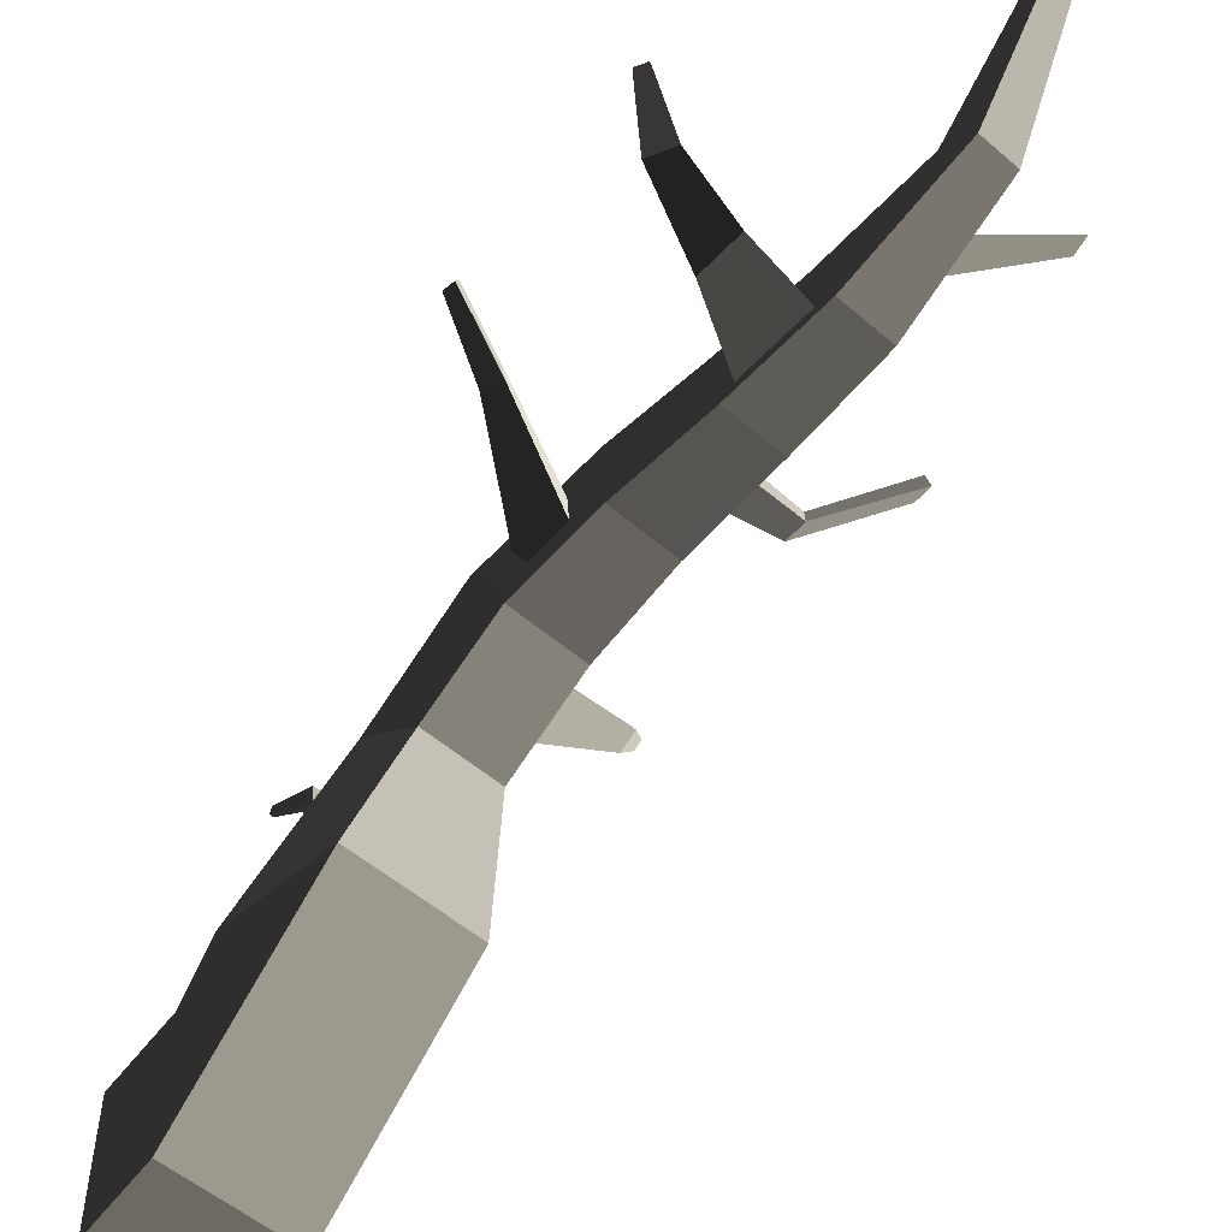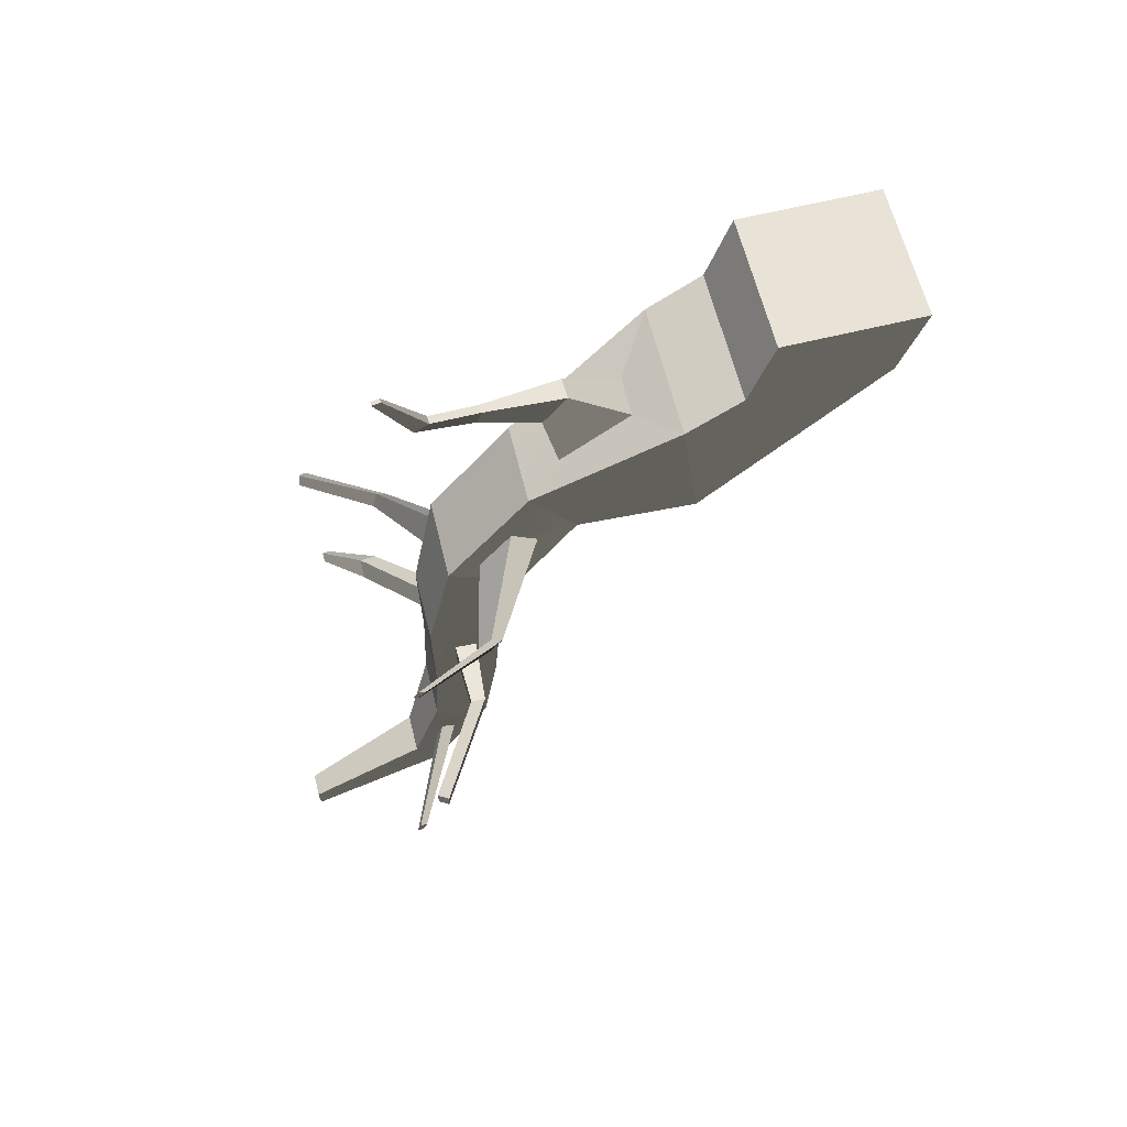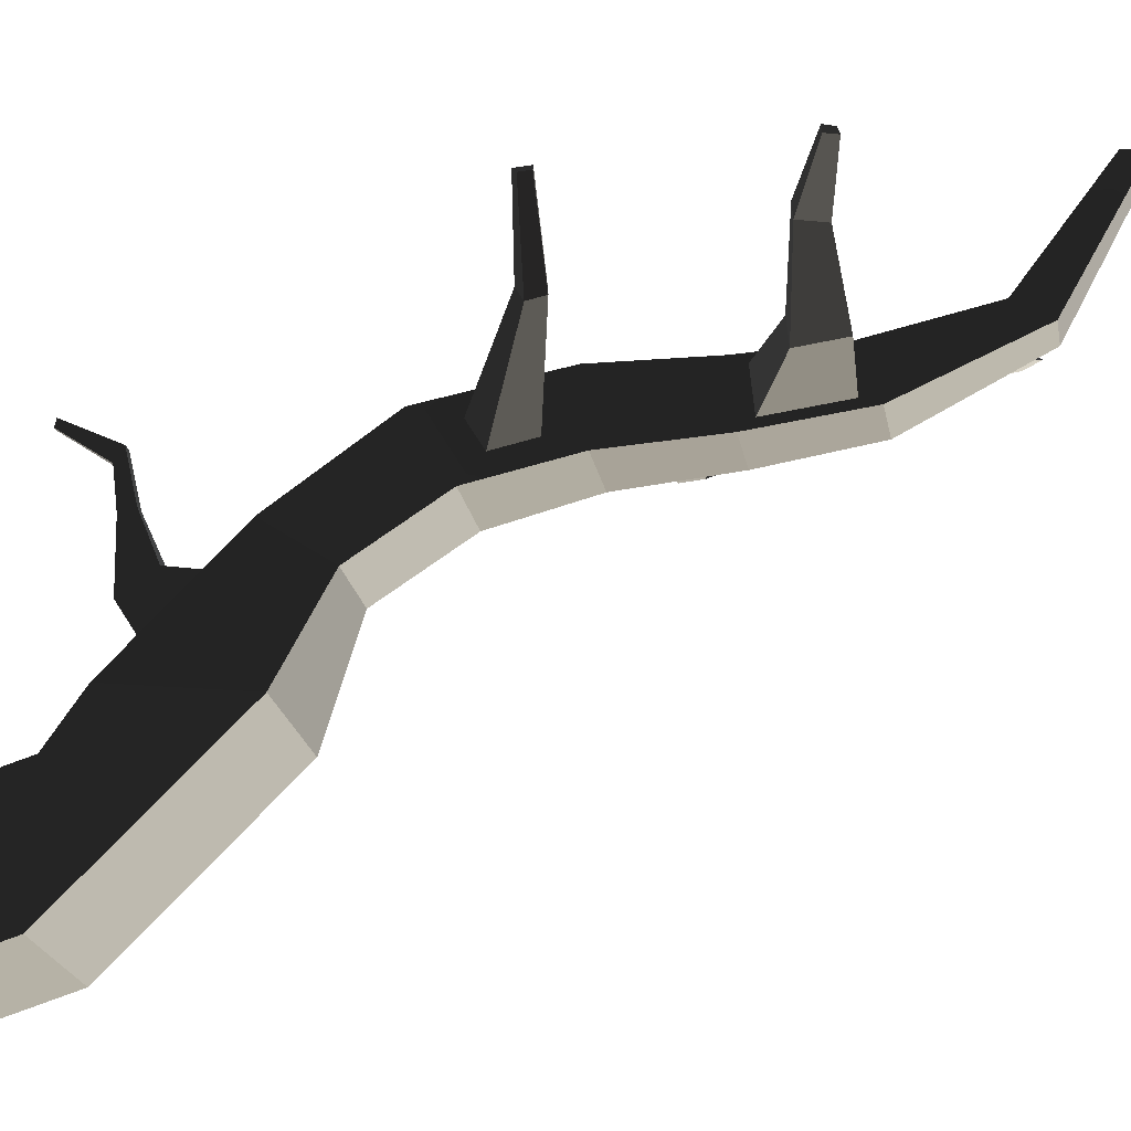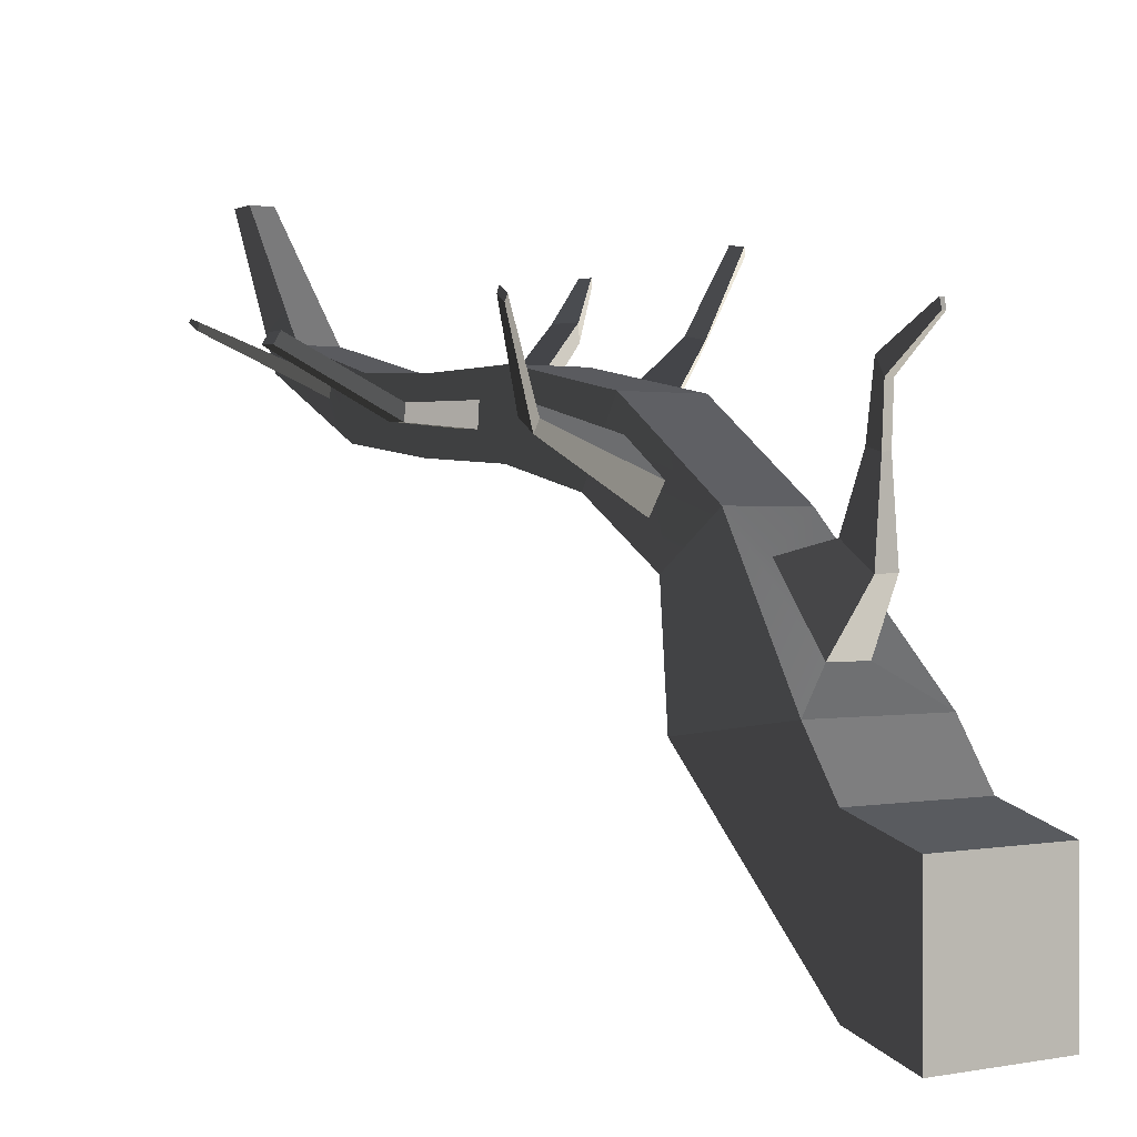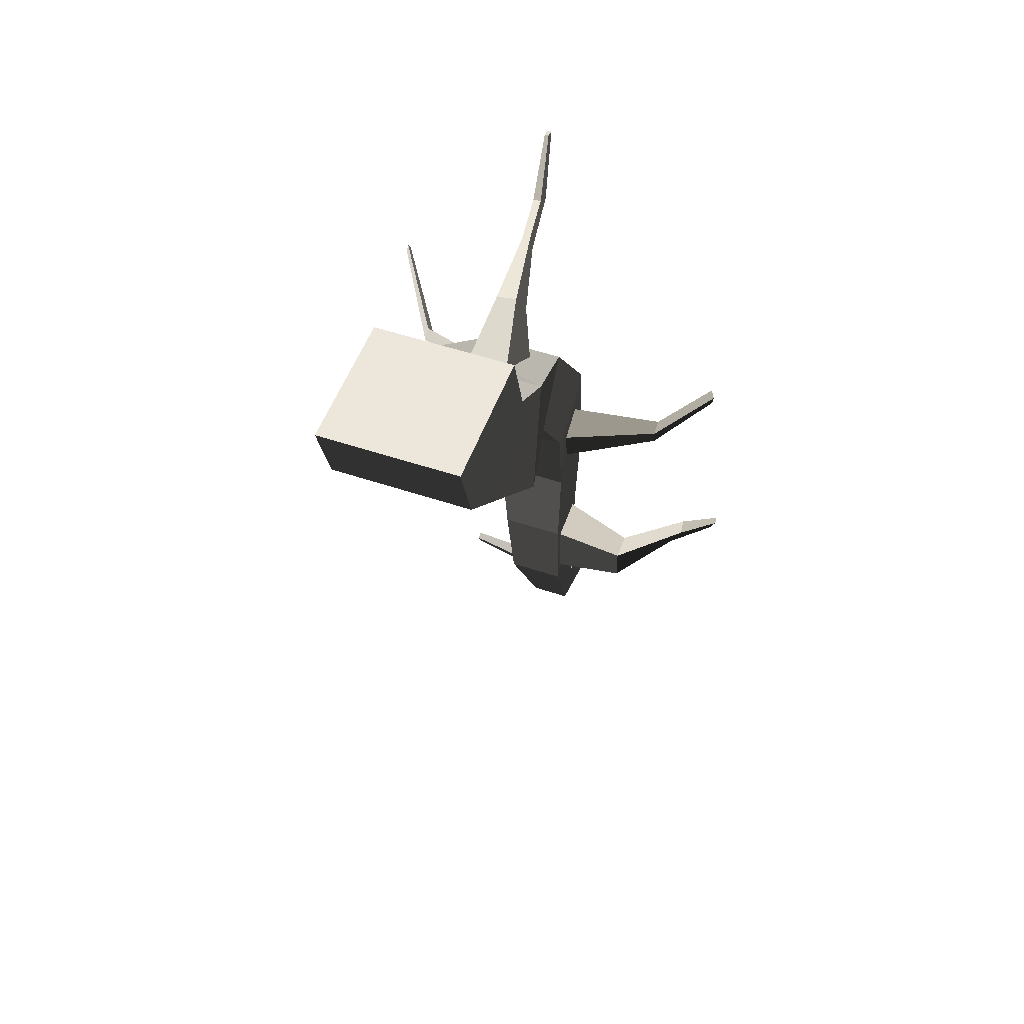
<metadata>
{"format":"obj","ext":"obj","renderer":"f3d","projection":"perspective","resolution":1024,"background":"white","views":[{"elev":-52.8,"azim":-43.0,"up":"+Z"},{"elev":62.6,"azim":76.2,"up":"+Y"},{"elev":-24.2,"azim":-78.9,"up":"+Z"},{"elev":0.7,"azim":143.0,"up":"+Z"},{"elev":52.7,"azim":-160.0,"up":"+Y"}]}
</metadata>
<code>
v 8.905 46.54 -32.36
v 8.908 56.36 -35.33
v 8.872 56.41 -53.17
v 8.87 46.59 -50.2
v 8.902 41.77 -25.38
v 8.867 24.09 -27.77
v 8.908 56.36 -35.33
v -8.933 56.36 -35.3
v -8.968 56.41 -53.14
v 8.872 56.41 -53.17
v 8.867 24.09 -27.77
v 8.87 46.59 -50.2
v -8.97 46.59 -50.16
v -8.973 24.13 -27.77
v -8.938 41.81 -25.38
v -8.935 46.54 -32.32
v 8.905 46.54 -32.36
v 8.902 41.77 -25.38
v -8.97 46.59 -50.16
v -8.968 56.41 -53.14
v -8.933 56.36 -35.3
v -8.935 46.54 -32.32
v -8.973 24.13 -27.77
v -8.938 41.81 -25.38
v -8.935 46.54 -32.32
v -8.933 56.36 -35.3
v 8.908 56.36 -35.33
v 8.905 46.54 -32.36
v 8.87 46.59 -50.2
v 8.872 56.41 -53.17
v -8.968 56.41 -53.14
v -8.97 46.59 -50.16
v -8.938 41.81 -25.38
v -5.399 27.23 -7.46
v -5.416 18.47 -13.6
v -8.973 24.13 -27.77
v 5.305 27.21 -7.46
v 5.275 12.21 3.182
v -5.429 12.23 3.182
v -5.399 27.23 -7.46
v 8.867 24.09 -27.77
v 5.288 18.44 -13.6
v 5.305 27.21 -7.46
v 8.902 41.77 -25.38
v 8.902 41.77 -25.38
v 2.647 37.86 -20.9
v -2.612 37.86 -20.9
v -8.938 41.81 -25.38
v -8.973 24.13 -27.77
v -5.416 18.47 -13.6
v 5.288 18.44 -13.6
v 8.867 24.09 -27.77
v -5.439 6.876 -6.088
v -4.93 -6.165 -3.188
v 4.703 -6.184 -3.188
v 5.265 6.855 -6.088
v -5.416 18.47 -13.6
v -5.439 6.876 -6.088
v 5.265 6.855 -6.088
v 5.288 18.44 -13.6
v -5.399 27.23 -7.46
v -5.429 12.23 3.182
v -5.439 6.876 -6.088
v -5.416 18.47 -13.6
v -5.29 3.992 -2.511
v -5.286 6.24 1.383
v -5.076 -1.485 -1.293
v -4.93 -6.165 -3.188
v -5.075 -1.132 2.738
v -4.929 -5.325 6.409
v -4.418 -20.64 -2.347
v -4.417 -19.89 6.173
v -4.358 -22.52 -0.8945
v -4.079 -32.5 0.3712
v -4.019 -34.89 -0.539
v -4.075 -30.66 5.434
v -4.014 -32.26 6.694
v -2.899 -51.96 7.496
v -2.89 -47.42 10.39
v -4.357 -22 5.069
v -1.842 -62.47 26.42
v -1.835 -59.24 26.56
v 5.265 6.855 -6.088
v 5.23 11.08 -4.59
v 5.16 16.73 -8.53
v 5.288 18.44 -13.6
v 5.275 12.21 3.182
v 5.234 13.22 -0.8819
v 5.246 19.23 -5.139
v 5.305 27.21 -7.46
v 5.265 6.855 -6.088
v 4.703 -6.184 -3.188
v 4.705 -5.344 6.409
v 5.275 12.21 3.182
v 4.505 -10.72 3.156
v 4.505 -10.97 0.277
v 4.134 -20.65 -2.347
v 4.334 -15.31 0.5291
v 4.334 -15.09 3.085
v 4.135 -19.91 6.173
v 3.683 -32.28 6.694
v 3.678 -34.91 -0.539
v 3.236 -39.3 6.18
v 3.235 -39.96 4.372
v 2.489 -51.97 7.496
v 2.938 -44.23 6.381
v 2.498 -47.43 10.39
v 2.94 -43.09 7.104
v 1.397 -59.25 26.56
v 1.391 -62.48 26.42
v 3.683 -32.28 6.694
v 5.275 12.21 3.182
v 4.705 -5.344 6.409
v -4.929 -5.325 6.409
v -5.429 12.23 3.182
v 4.135 -19.91 6.173
v 3.683 -32.28 6.694
v -4.014 -32.26 6.694
v -4.417 -19.89 6.173
v -4.93 -6.165 -3.188
v -4.418 -20.64 -2.347
v 4.134 -20.65 -2.347
v 4.703 -6.184 -3.188
v -4.418 -20.64 -2.347
v -4.019 -34.89 -0.539
v 3.678 -34.91 -0.539
v 4.134 -20.65 -2.347
v 3.683 -32.28 6.694
v 2.498 -47.43 10.39
v -2.89 -47.42 10.39
v -4.014 -32.26 6.694
v -4.019 -34.89 -0.539
v -2.899 -51.96 7.496
v 2.489 -51.97 7.496
v 3.678 -34.91 -0.539
v -1.842 -62.47 26.42
v -1.835 -59.24 26.56
v 1.397 -59.25 26.56
v 1.391 -62.48 26.42
v 2.498 -47.43 10.39
v 1.397 -59.25 26.56
v -1.835 -59.24 26.56
v -2.89 -47.42 10.39
v -2.899 -51.96 7.496
v -1.842 -62.47 26.42
v 1.391 -62.48 26.42
v 2.489 -51.97 7.496
v -5.29 3.992 -2.511
v -16.23 -2.062 7.615
v -16.14 -4.409 8.137
v -5.076 -1.485 -1.293
v -16.23 -1.098 9.284
v -22.03 -1.978 18.96
v -22.65 -2.606 18.07
v -16.23 -1.098 9.284
v -22.65 -2.606 18.07
v -16.23 -2.062 7.615
v -5.286 6.24 1.383
v -16.23 -1.098 9.284
v -16.23 -2.062 7.615
v -5.29 3.992 -2.511
v -5.075 -1.132 2.738
v -16.14 -4.258 9.865
v -16.23 -1.098 9.284
v -5.286 6.24 1.383
v -5.076 -1.485 -1.293
v -16.14 -4.409 8.137
v -16.14 -4.258 9.865
v -5.075 -1.132 2.738
v -22.03 -1.978 18.96
v -21.76 -4.042 19.24
v -22.41 -4.14 18.31
v -22.65 -2.606 18.07
v -16.14 -4.258 9.865
v -21.76 -4.042 19.24
v -22.03 -1.978 18.96
v -16.23 -1.098 9.284
v -16.14 -4.409 8.137
v -22.41 -4.14 18.31
v -21.76 -4.042 19.24
v -16.14 -4.258 9.865
v -16.23 -2.062 7.615
v -22.65 -2.606 18.07
v -22.41 -4.14 18.31
v -16.14 -4.409 8.137
v 12.27 -12.29 0.8258
v 22.15 -20.29 8.399
v 21.34 -20.15 9.795
v 12.27 -12.12 2.745
v 4.705 -5.344 6.409
v 4.135 -19.91 6.173
v -4.417 -19.89 6.173
v -4.929 -5.325 6.409
v 4.505 -10.97 0.277
v 12.27 -12.29 0.8258
v 12.27 -12.12 2.745
v 4.505 -10.72 3.156
v 2.94 -43.09 7.104
v 14.46 -49.46 12.81
v 14.46 -50.03 12.45
v 2.938 -44.23 6.381
v 14.61 -47.9 11.45
v 14.46 -50.03 12.45
v 14.46 -49.46 12.81
v 14.61 -47.9 11.45
v 14.46 -49.46 12.81
v 14.61 -47.57 12.35
v 3.236 -39.3 6.18
v 14.61 -47.57 12.35
v 14.46 -49.46 12.81
v 2.94 -43.09 7.104
v 3.235 -39.96 4.372
v 14.61 -47.9 11.45
v 14.61 -47.57 12.35
v 3.236 -39.3 6.18
v 2.938 -44.23 6.381
v 14.46 -50.03 12.45
v 14.61 -47.9 11.45
v 3.235 -39.96 4.372
v 4.505 -10.72 3.156
v 12.27 -12.12 2.745
v 12.16 -15.03 2.698
v 4.334 -15.09 3.085
v 4.334 -15.09 3.085
v 12.16 -15.03 2.698
v 12.16 -15.18 0.9939
v 4.334 -15.31 0.5291
v 4.334 -15.31 0.5291
v 12.16 -15.18 0.9939
v 12.27 -12.29 0.8258
v 4.505 -10.97 0.277
v 22.15 -20.29 8.399
v 22 -22.72 8.476
v 21.28 -22.6 9.715
v 21.34 -20.15 9.795
v 12.27 -12.12 2.745
v 21.34 -20.15 9.795
v 21.28 -22.6 9.715
v 12.16 -15.03 2.698
v 12.16 -15.03 2.698
v 21.28 -22.6 9.715
v 22 -22.72 8.476
v 12.16 -15.18 0.9939
v 12.16 -15.18 0.9939
v 22 -22.72 8.476
v 22.15 -20.29 8.399
v 12.27 -12.29 0.8258
v -4.075 -30.66 5.434
v -13.29 -31.96 5.183
v -13.46 -26.76 4.964
v -4.357 -22 5.069
v -21.46 -28.71 10.55
v -25.73 -32.11 16.93
v -24.95 -33.74 17.03
v -19.83 -32.09 10.77
v -4.357 -22 5.069
v -13.46 -26.76 4.964
v -13.46 -27.07 1.386
v -4.358 -22.52 -0.8945
v -4.358 -22.52 -0.8945
v -13.46 -27.07 1.386
v -13.29 -33.06 2.146
v -4.079 -32.5 0.3712
v -4.079 -32.5 0.3712
v -13.29 -33.06 2.146
v -13.29 -31.96 5.183
v -4.075 -30.66 5.434
v -25.6 -32.03 18
v -24.94 -33.44 17.95
v -24.95 -33.74 17.03
v -25.73 -32.11 16.93
v -19.83 -32.09 10.77
v -24.95 -33.74 17.03
v -24.94 -33.44 17.95
v -19.8 -31.47 12.68
v -19.8 -31.47 12.68
v -24.94 -33.44 17.95
v -25.6 -32.03 18
v -21.19 -28.54 12.77
v -21.19 -28.54 12.77
v -25.6 -32.03 18
v -25.73 -32.11 16.93
v -21.46 -28.71 10.55
v -13.46 -26.76 4.964
v -21.19 -28.54 12.77
v -21.46 -28.71 10.55
v -13.46 -27.07 1.386
v -13.29 -31.96 5.183
v -19.8 -31.47 12.68
v -21.19 -28.54 12.77
v -13.46 -26.76 4.964
v -13.46 -27.07 1.386
v -21.46 -28.71 10.55
v -19.83 -32.09 10.77
v -13.29 -33.06 2.146
v -13.29 -33.06 2.146
v -19.83 -32.09 10.77
v -19.8 -31.47 12.68
v -13.29 -31.96 5.183
v 2.647 37.86 -20.9
v 1.439 42.64 -13.35
v -1.176 42.86 -13.2
v -2.612 37.86 -20.9
v -8.938 41.81 -25.38
v -2.612 37.86 -20.9
v -2.716 30.87 -11.94
v -5.399 27.23 -7.46
v 2.636 30.86 -11.94
v 5.305 27.21 -7.46
v 2.647 37.86 -20.9
v 8.902 41.77 -25.38
v -1.469 38.11 -10.11
v 0.3841 41.6 -2.412
v 1.445 41.49 -2.506
v 1.193 37.87 -10.26
v -2.716 30.87 -11.94
v -1.469 38.11 -10.11
v 1.193 37.87 -10.26
v 2.636 30.86 -11.94
v 2.636 30.86 -11.94
v 1.193 37.87 -10.26
v 1.439 42.64 -13.35
v 2.647 37.86 -20.9
v -2.612 37.86 -20.9
v -1.176 42.86 -13.2
v -1.469 38.11 -10.11
v -2.716 30.87 -11.94
v 1.445 41.49 -2.506
v 2.293 43.57 5.145
v 2.314 44.78 3.22
v 1.623 43.7 -3.023
v 1.193 37.87 -10.26
v 1.445 41.49 -2.506
v 1.623 43.7 -3.023
v 1.439 42.64 -13.35
v -1.176 42.86 -13.2
v 0.5804 43.8 -2.931
v 0.3841 41.6 -2.412
v -1.469 38.11 -10.11
v 1.439 42.64 -13.35
v 1.623 43.7 -3.023
v 0.5804 43.8 -2.931
v -1.176 42.86 -13.2
v 2.314 44.78 3.22
v 2.606 51.89 8.389
v 2.068 51.9 8.395
v 1.264 44.84 3.248
v 0.5804 43.8 -2.931
v 1.264 44.84 3.248
v 1.225 43.63 5.172
v 0.3841 41.6 -2.412
v 1.623 43.7 -3.023
v 2.314 44.78 3.22
v 1.264 44.84 3.248
v 0.5804 43.8 -2.931
v 0.3841 41.6 -2.412
v 1.225 43.63 5.172
v 2.293 43.57 5.145
v 1.445 41.49 -2.506
v 2.606 51.89 8.389
v 2.613 51.64 9.525
v 2.066 51.66 9.531
v 2.068 51.9 8.395
v 1.225 43.63 5.172
v 2.066 51.66 9.531
v 2.613 51.64 9.525
v 2.293 43.57 5.145
v 2.293 43.57 5.145
v 2.613 51.64 9.525
v 2.606 51.89 8.389
v 2.314 44.78 3.22
v 1.264 44.84 3.248
v 2.068 51.9 8.395
v 2.066 51.66 9.531
v 1.225 43.63 5.172
v 5.234 13.22 -0.8819
v 17.4 14.3 1.944
v 17.4 13.44 0.4607
v 5.23 11.08 -4.59
v 17.41 16.7 0.2412
v 24.47 21.67 10.58
v 24.46 20.47 11.43
v 17.4 14.3 1.944
v 5.246 19.23 -5.139
v 17.41 16.7 0.2412
v 17.4 14.3 1.944
v 5.234 13.22 -0.8819
v 5.16 16.73 -8.53
v 17.37 15.7 -1.115
v 17.41 16.7 0.2412
v 5.246 19.23 -5.139
v 5.23 11.08 -4.59
v 17.4 13.44 0.4607
v 17.37 15.7 -1.115
v 5.16 16.73 -8.53
v 24.45 21.17 9.9
v 24.46 20.04 10.69
v 24.46 20.47 11.43
v 24.47 21.67 10.58
v 17.37 15.7 -1.115
v 24.45 21.17 9.9
v 24.47 21.67 10.58
v 17.41 16.7 0.2412
v 17.4 13.44 0.4607
v 24.46 20.04 10.69
v 24.45 21.17 9.9
v 17.37 15.7 -1.115
v 17.4 14.3 1.944
v 24.46 20.47 11.43
v 24.46 20.04 10.69
v 17.4 13.44 0.4607
g Magic_branch_twig2_(1)_585_121
f 1 3 2
f 1 4 3
f 5 4 1
f 5 6 4
f 7 9 8
f 7 10 9
f 11 13 12
f 11 14 13
f 15 17 16
f 15 18 17
f 19 21 20
f 19 22 21
f 23 22 19
f 23 24 22
f 25 27 26
f 25 28 27
f 29 31 30
f 29 32 31
f 33 35 34
f 33 36 35
f 37 39 38
f 37 40 39
f 41 43 42
f 41 44 43
f 45 47 46
f 45 48 47
f 49 51 50
f 49 52 51
f 53 55 54
f 53 56 55
f 57 59 58
f 57 60 59
f 61 63 62
f 61 64 63
f 62 63 65
f 62 65 66
f 63 67 65
f 63 68 67
f 68 69 67
f 68 70 69
f 70 66 69
f 70 62 66
f 70 68 71
f 70 71 72
f 72 71 73
f 71 74 73
f 71 75 74
f 75 76 74
f 75 77 76
f 77 75 78
f 77 78 79
f 77 80 76
f 77 72 80
f 72 73 80
f 79 78 81
f 79 81 82
f 83 85 84
f 83 86 85
f 87 83 84
f 87 84 88
f 86 89 85
f 86 90 89
f 90 88 89
f 90 87 88
f 91 93 92
f 91 94 93
f 92 93 95
f 92 95 96
f 97 92 96
f 97 96 98
f 93 99 95
f 93 100 99
f 100 98 99
f 100 97 98
f 97 100 101
f 97 101 102
f 102 101 103
f 102 103 104
f 105 102 104
f 105 104 106
f 107 105 106
f 107 106 108
f 105 107 109
f 105 109 110
f 111 108 103
f 111 107 108
f 112 114 113
f 112 115 114
f 116 118 117
f 116 119 118
f 120 122 121
f 120 123 122
f 124 126 125
f 124 127 126
f 128 130 129
f 128 131 130
f 132 134 133
f 132 135 134
f 136 138 137
f 136 139 138
f 140 142 141
f 140 143 142
f 144 146 145
f 144 147 146
f 148 150 149
f 148 151 150
f 152 154 153
f 155 157 156
f 158 160 159
f 158 161 160
f 162 164 163
f 162 165 164
f 166 168 167
f 166 169 168
f 170 172 171
f 170 173 172
f 174 176 175
f 174 177 176
f 178 180 179
f 178 181 180
f 182 184 183
f 182 185 184
f 186 188 187
f 186 189 188
f 190 192 191
f 190 193 192
f 194 196 195
f 194 197 196
f 198 200 199
f 198 201 200
f 202 204 203
f 205 207 206
f 208 210 209
f 208 211 210
f 212 214 213
f 212 215 214
f 216 218 217
f 216 219 218
f 220 222 221
f 220 223 222
f 224 226 225
f 224 227 226
f 228 230 229
f 228 231 230
f 232 234 233
f 232 235 234
f 236 238 237
f 236 239 238
f 240 242 241
f 240 243 242
f 244 246 245
f 244 247 246
f 248 250 249
f 248 251 250
f 252 254 253
f 252 255 254
f 256 258 257
f 256 259 258
f 260 262 261
f 260 263 262
f 264 266 265
f 264 267 266
f 268 270 269
f 268 271 270
f 272 274 273
f 272 275 274
f 276 278 277
f 276 279 278
f 280 282 281
f 280 283 282
f 284 286 285
f 284 287 286
f 288 290 289
f 288 291 290
f 292 294 293
f 292 295 294
f 296 298 297
f 296 299 298
f 300 302 301
f 300 303 302
f 304 306 305
f 304 307 306
f 307 308 306
f 307 309 308
f 309 310 308
f 309 311 310
f 312 314 313
f 312 315 314
f 316 318 317
f 316 319 318
f 320 322 321
f 320 323 322
f 324 326 325
f 324 327 326
f 328 330 329
f 328 331 330
f 332 334 333
f 332 335 334
f 336 338 337
f 336 339 338
f 340 342 341
f 340 343 342
f 344 346 345
f 344 347 346
f 348 350 349
f 348 351 350
f 352 354 353
f 352 355 354
f 356 358 357
f 356 359 358
f 360 362 361
f 360 363 362
f 364 366 365
f 364 367 366
f 368 370 369
f 368 371 370
f 372 374 373
f 372 375 374
f 376 378 377
f 376 379 378
f 380 382 381
f 380 383 382
f 384 386 385
f 384 387 386
f 388 390 389
f 388 391 390
f 392 394 393
f 392 395 394
f 396 398 397
f 396 399 398
f 400 402 401
f 400 403 402
f 404 406 405
f 404 407 406
f 408 410 409
f 408 411 410

</code>
